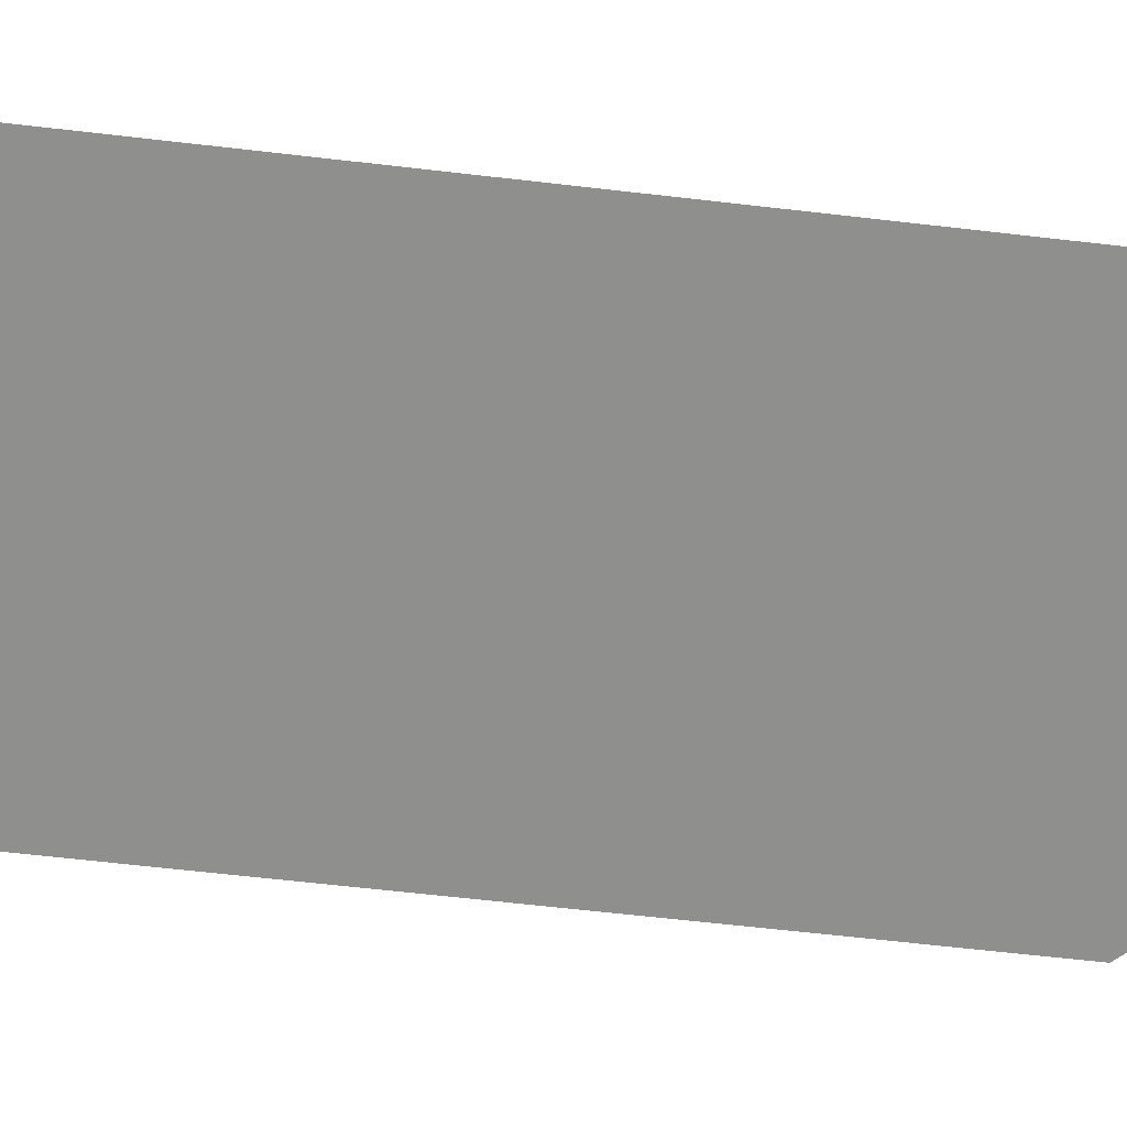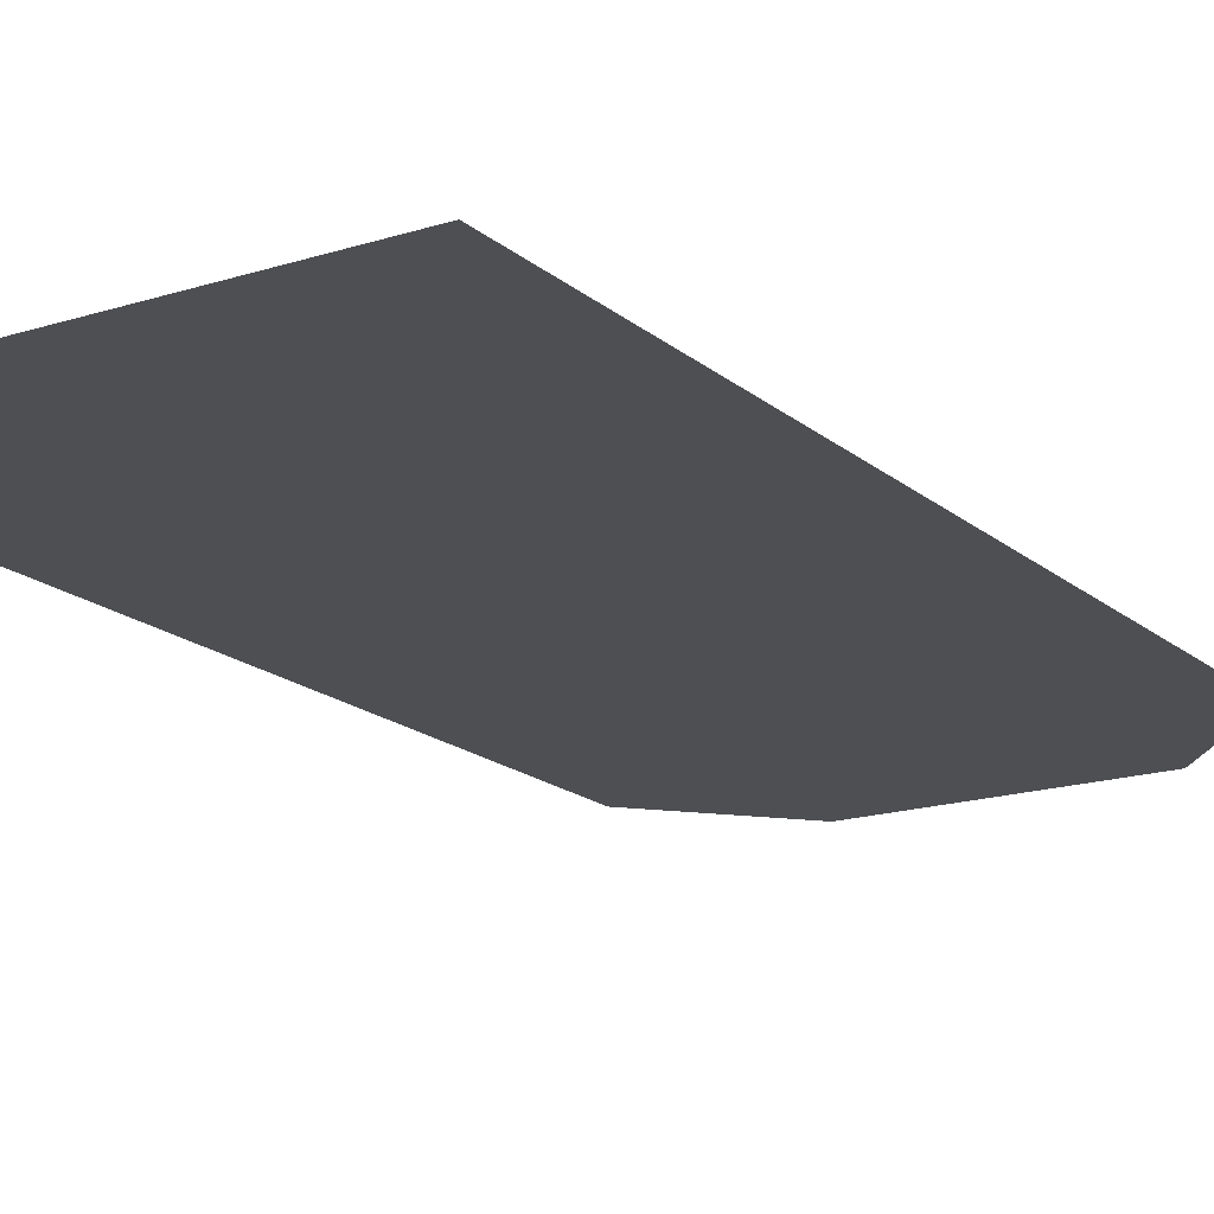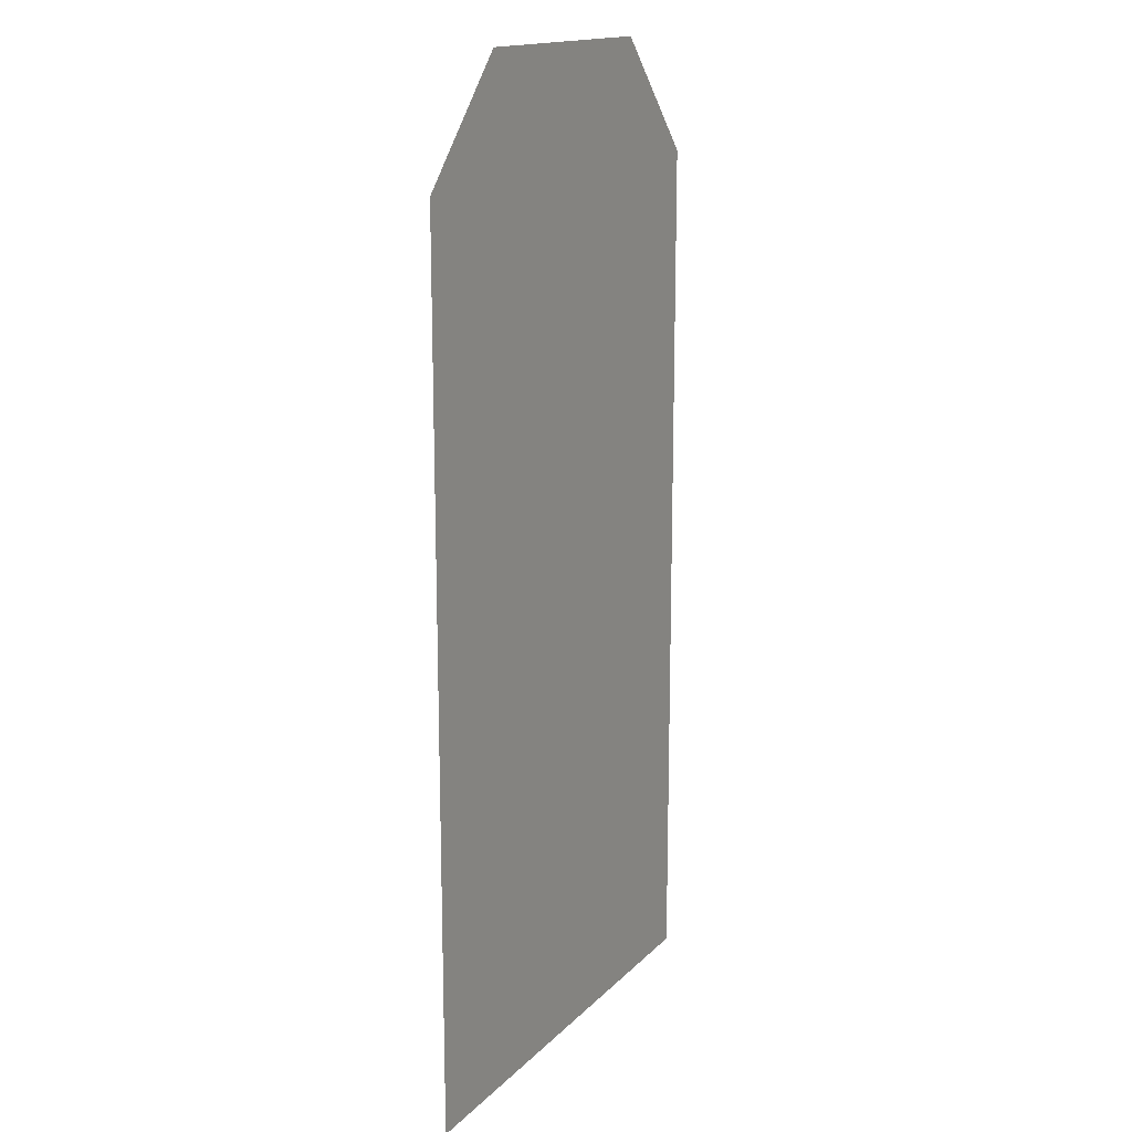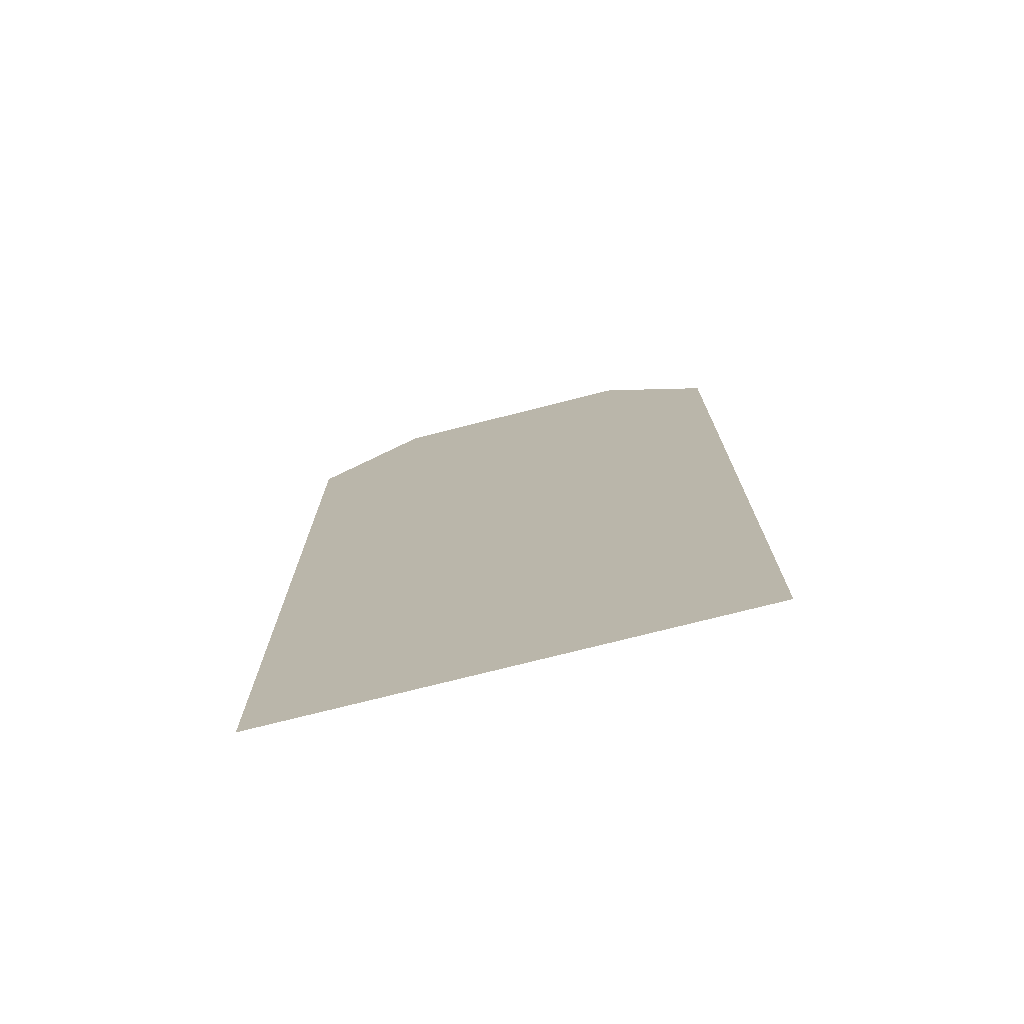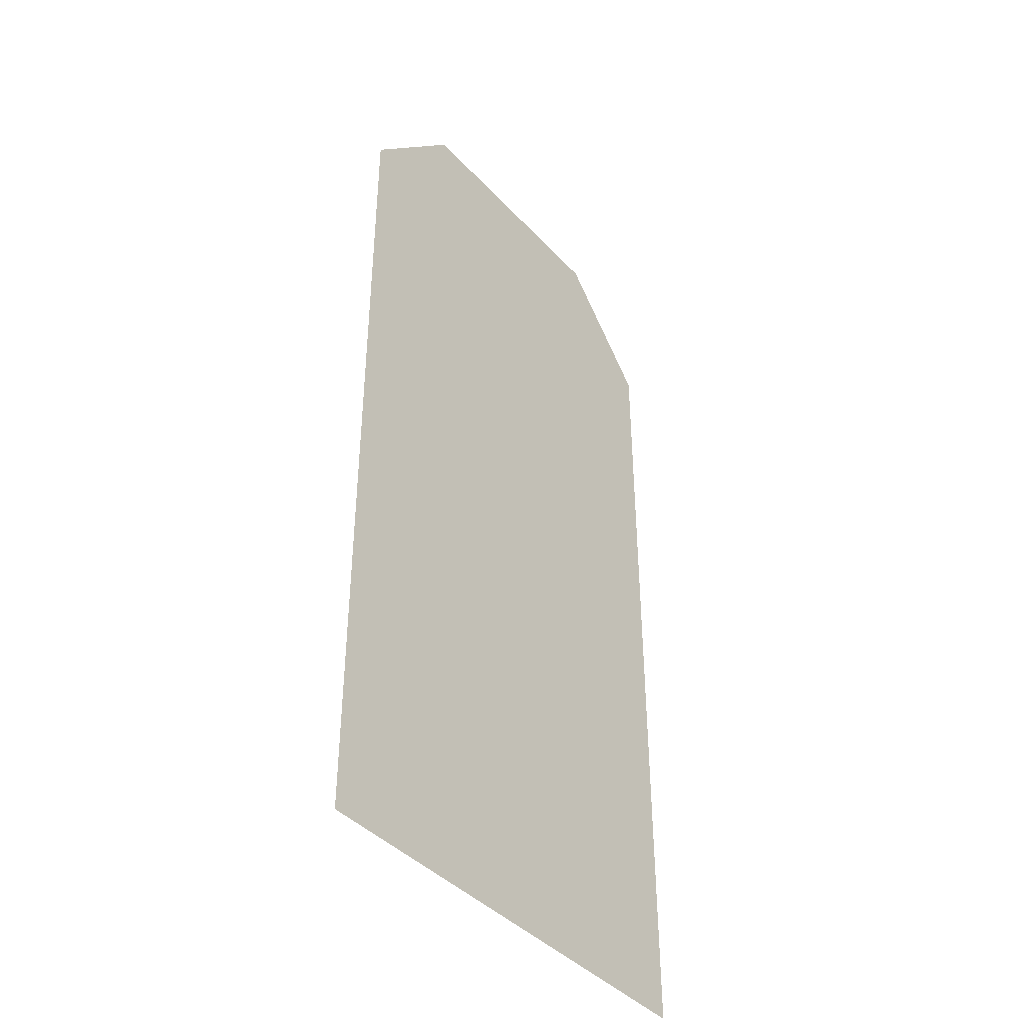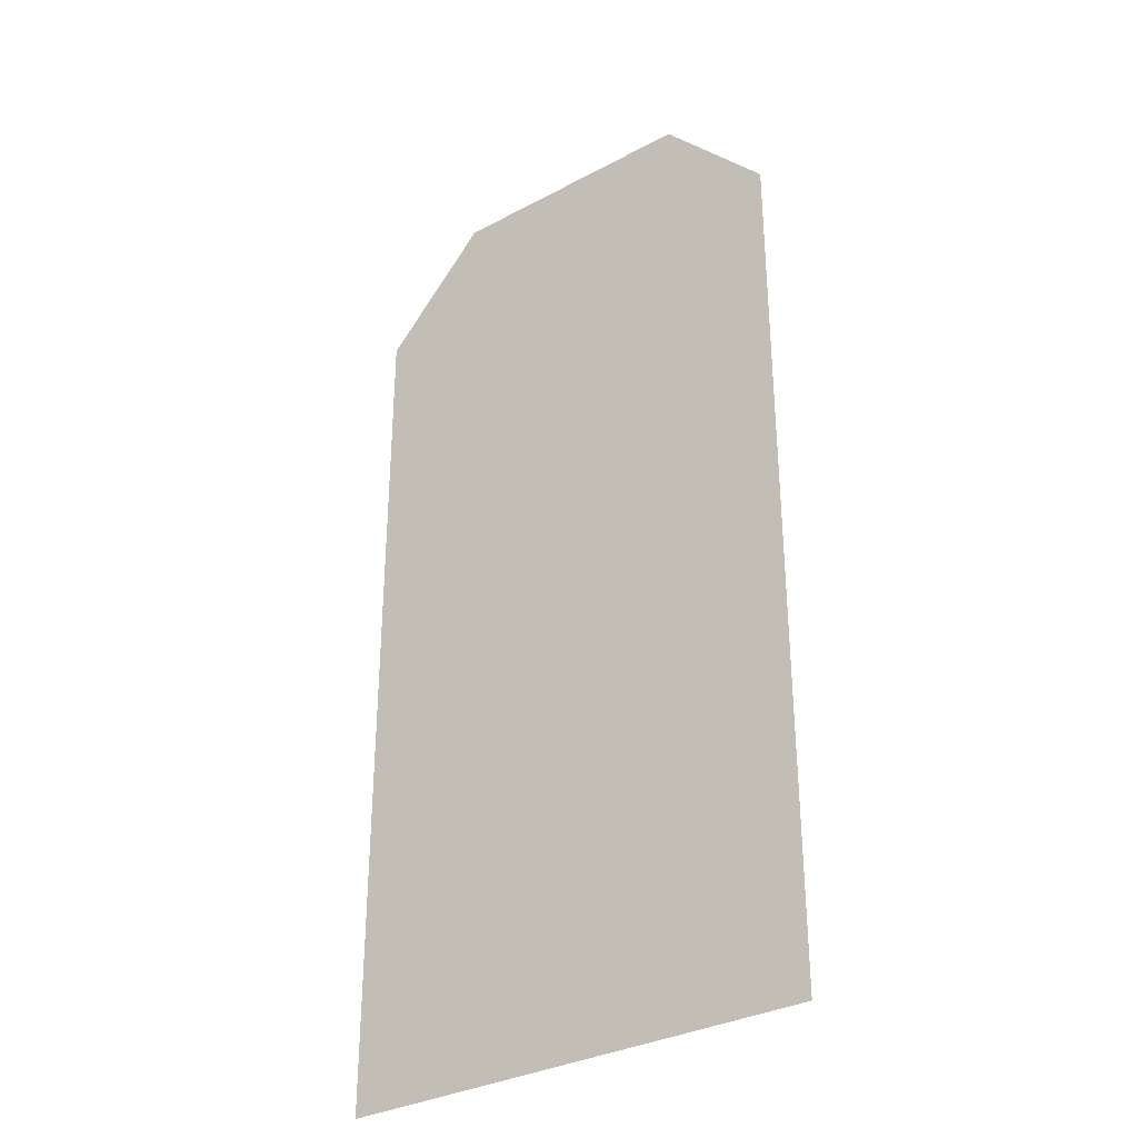
<metadata>
{"format":"obj","ext":"obj","renderer":"f3d","projection":"perspective","resolution":1024,"background":"white","views":[{"elev":-65.2,"azim":-96.6,"up":"+Y"},{"elev":-17.5,"azim":-147.7,"up":"+Y"},{"elev":15.9,"azim":-61.8,"up":"+Z"},{"elev":-75.0,"azim":14.2,"up":"+Z"},{"elev":-41.3,"azim":-51.7,"up":"+Z"},{"elev":-32.6,"azim":-143.4,"up":"+Z"}]}
</metadata>
<code>
v 0.1125 0 0.4125
v 0.1052 0 0.4302
v 0.0875 0 0.4375
v -0.1125 0 0.4125
v -0.1052 0 0.4302
v -0.0875 0 0.4375
v 0.205 0 0.3125
v 0.1977 0 0.3302
v 0.18 0 0.3375
v -0.205 0 0.3125
v -0.1977 0 0.3302
v -0.18 0 0.3375
v 0.205 0 -0.3875
v 0.1977 0 -0.4052
v 0.18 0 -0.4125
v -0.205 0 -0.3875
v -0.1977 0 -0.4052
v -0.18 0 -0.4125
v -0.1375 0 0.1175
v -0.1125 0 0.3375
v -0.18 0 0.3375
v -0.205 0 0.3125
v 0.1125 0 0.3375
v 0.1375 0 0.2825
v 0.205 0 0.3125
v 0.18 0 0.3375
v 0.205 0 -0.3875
v -0.205 0 -0.3875
v -0.18 0 -0.4125
v 0.18 0 -0.4125
v 0.1125 0 0.4125
v -0.1125 0 0.4125
v -0.1125 0 0.3375
v 0.1125 0 0.3375
v 0.1125 0 0.4125
v 0.0875 0 0.4375
v -0.0875 0 0.4375
v -0.1125 0 0.4125
v 0.1375 0 0.2825
v 0.1375 0 -0.35
v 0.205 0 -0.3875
v 0.205 0 0.3125
v -0.205 0 0.3125
v -0.205 0 -0.3875
v -0.1375 0 -0.35
v -0.1375 0 0.1175
v 0.1375 0 -0.35
v -0.1375 0 -0.35
v -0.205 0 -0.3875
v 0.205 0 -0.3875
v -0.1375 0 0.1175
v 0.1375 0 0.2825
v 0.1125 0 0.3375
v -0.1125 0 0.3375
v 0.0575 0 0.052
v 0.0575 0 0.061
v 0.054 0 0.0645
v 0.043 0 0.0645
v 0.0575 0 0.052
v 0.043 0 0.0645
v -0.1 0 -0.109
v 0 0 -0.056
v 0.1 0 -0.056
v 0 0 -0.056
v -0.1 0 -0.109
v 0 0 -0.109
v -0.0445 0 -0.228
v -0.059 0 -0.2155
v -0.059 0 -0.2245
v -0.0555 0 -0.228
v -0.059 0 -0.2155
v -0.0445 0 -0.228
v 0.1 0 -0.056
v 0 0 -0.109
v 0.043 0 0.0645
v 0.054 0 0.0645
v 0.1375 0 0.2825
v -0.1375 0 0.1175
v 0.1375 0 -0.35
v 0.1375 0 0.2825
v 0.1 0 -0.056
v 0.0575 0 0.061
v 0.1375 0 0.2825
v 0.054 0 0.0645
v 0.0575 0 0.052
v 0 0 -0.056
v 0.1 0 -0.056
v -0.0555 0 -0.228
v -0.059 0 -0.2245
v -0.1375 0 -0.35
v 0.1375 0 -0.35
v -0.0445 0 -0.228
v -0.0555 0 -0.228
v -0.1375 0 -0.35
v 0.1375 0 0.2825
v 0.0575 0 0.061
v 0.0575 0 0.052
v 0.1 0 -0.056
v 0.1 0 -0.056
v -0.0445 0 -0.228
v 0.1375 0 -0.35
v -0.1 0 -0.109
v -0.1375 0 -0.35
v -0.059 0 -0.2245
v -0.059 0 -0.2155
v -0.1375 0 0.1175
v -0.1375 0 -0.35
v -0.1 0 -0.109
v -0.059 0 -0.2155
v 0 0 -0.109
v -0.1 0 -0.109
v -0.1375 0 0.1175
v -0.1 0 -0.109
v 0.043 0 0.0645
v 0.1125 0 0.4375
v 0.1052 0 0.4302
v 0.1125 0 0.4125
v 0.1125 0 0.4375
v 0.0875 0 0.4375
v 0.1052 0 0.4302
v -0.1125 0 0.4375
v -0.1052 0 0.4302
v -0.1125 0 0.4125
v -0.1125 0 0.4375
v -0.0875 0 0.4375
v -0.1052 0 0.4302
v 0.205 0 0.3375
v 0.1977 0 0.3302
v 0.205 0 0.3125
v 0.205 0 0.3375
v 0.18 0 0.3375
v 0.1977 0 0.3302
v -0.205 0 0.3375
v -0.1977 0 0.3302
v -0.205 0 0.3125
v -0.205 0 0.3375
v -0.18 0 0.3375
v -0.1977 0 0.3302
v 0.205 0 -0.4125
v 0.1977 0 -0.4052
v 0.205 0 -0.3875
v 0.205 0 -0.4125
v 0.18 0 -0.4125
v 0.1977 0 -0.4052
v -0.205 0 -0.4125
v -0.1977 0 -0.4052
v -0.205 0 -0.3875
v -0.205 0 -0.4125
v -0.18 0 -0.4125
v -0.1977 0 -0.4052
v -0.18 0 0.3375
v -0.1125 0 0.3375
v -0.1125 0 0.4125
v -0.18 0 0.3375
v -0.1125 0 0.4125
v -0.1125 0 0.4375
v -0.205 0 0.3375
v 0.1125 0 0.4125
v 0.1125 0 0.3375
v 0.18 0 0.3375
v 0.1125 0 0.4375
v 0.1125 0 0.4125
v 0.18 0 0.3375
v 0.205 0 0.3375
g mesh7430849
f 1 2 3
g mesh7430851
f 4 6 5
g mesh7430853
f 7 8 9
g mesh7430855
f 10 12 11
g mesh7430857
f 13 15 14
g mesh7430859
f 16 17 18
f 19 20 21
f 21 22 19
f 23 24 25
f 25 26 23
f 27 28 29
f 29 30 27
f 31 32 33
f 33 34 31
f 35 36 37
f 37 38 35
f 39 40 41
f 41 42 39
f 43 44 45
f 45 46 43
f 47 48 49
f 49 50 47
f 51 52 53
f 53 54 51
f 55 56 57
f 57 58 55
f 59 60 61
f 61 62 59
f 63 64 65
f 65 66 63
f 67 68 69
f 69 70 67
f 71 72 73
f 73 74 71
f 75 76 77
f 77 78 75
f 79 80 81
f 82 83 84
f 85 86 87
f 88 89 90
f 91 92 93
f 93 94 91
f 95 96 97
f 97 98 95
f 99 100 101
f 102 103 104
f 104 105 102
f 106 107 108
f 109 110 111
f 112 113 114
g mesh7430861
f 115 116 117
f 118 119 120
g mesh7430863
f 121 123 122
f 124 126 125
g mesh7430865
f 127 128 129
f 130 131 132
g mesh7430867
f 133 135 134
f 136 138 137
g mesh7430869
f 139 141 140
f 142 144 143
g mesh7430871
f 145 146 147
f 148 149 150
f 151 152 153
f 154 155 156
f 156 157 154
f 158 159 160
f 161 162 163
f 163 164 161

</code>
